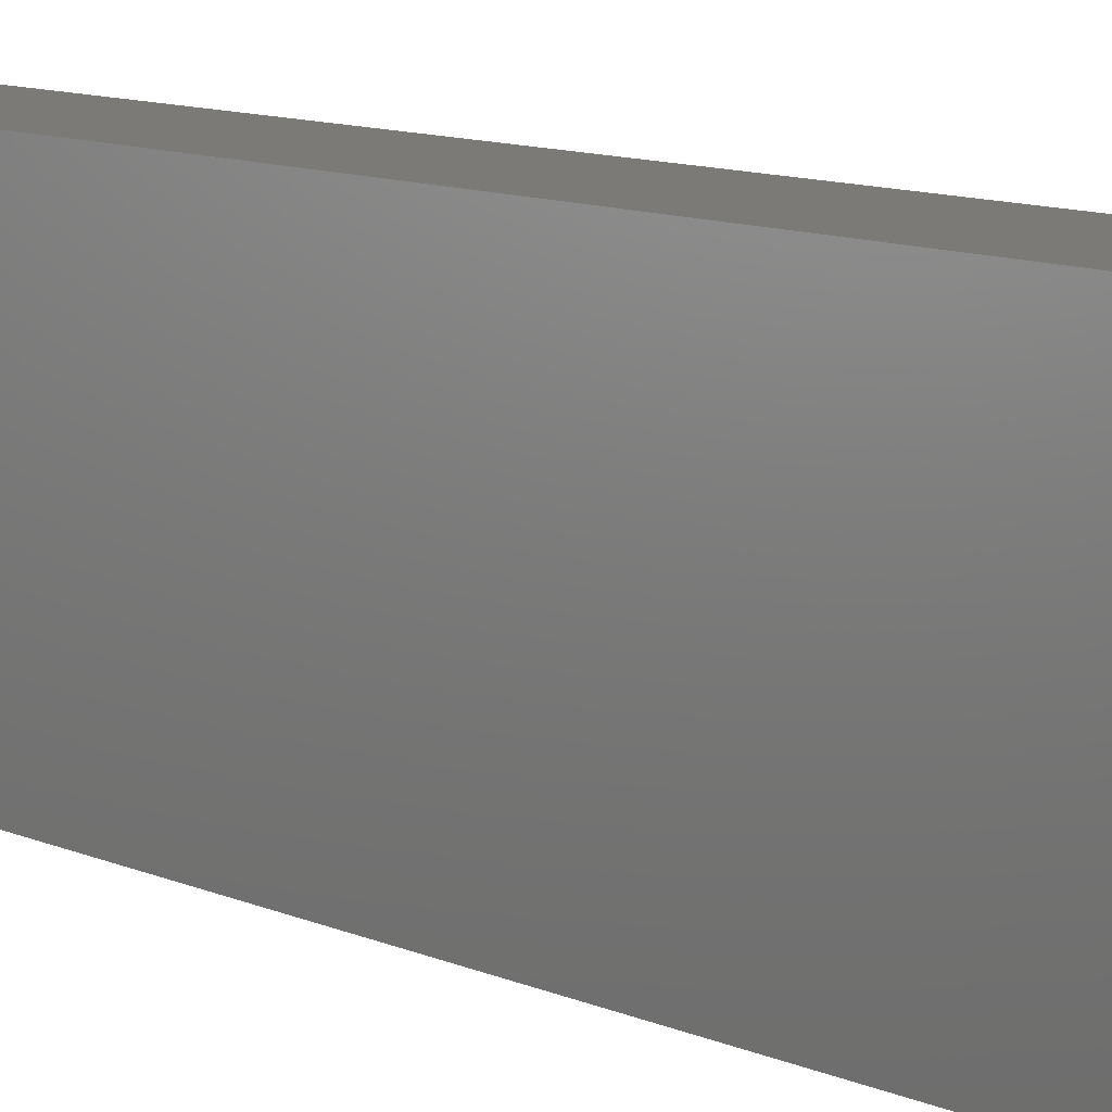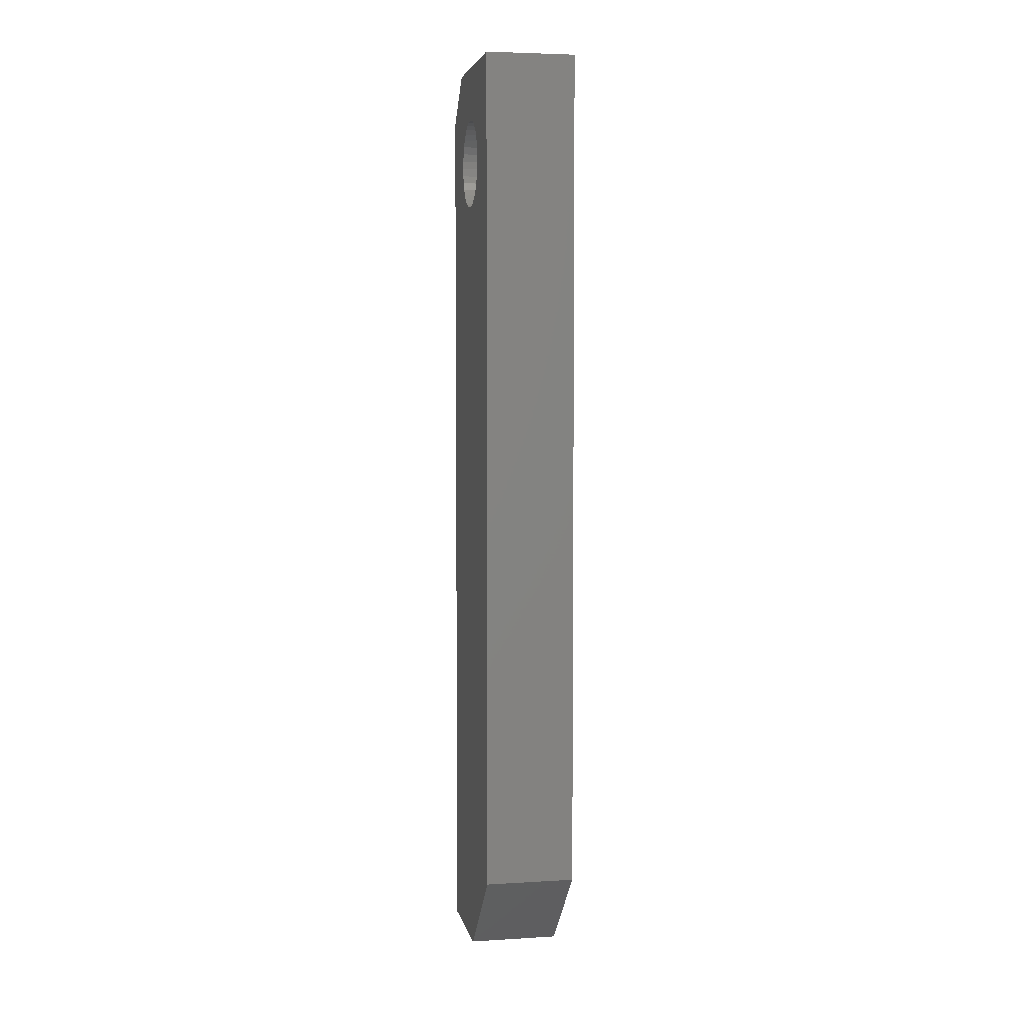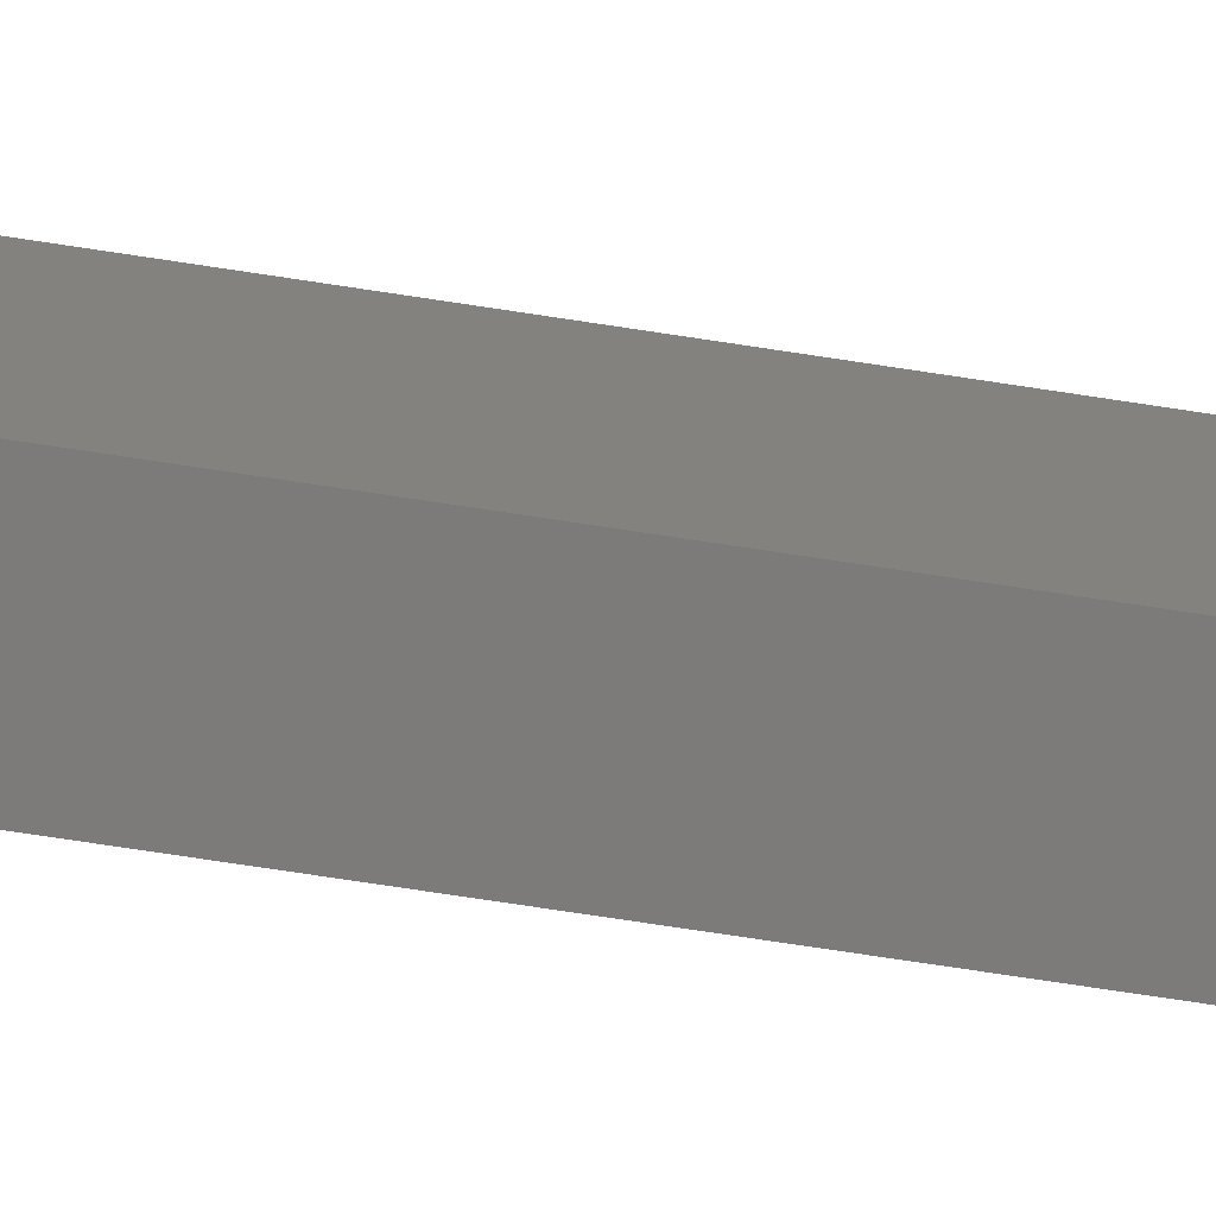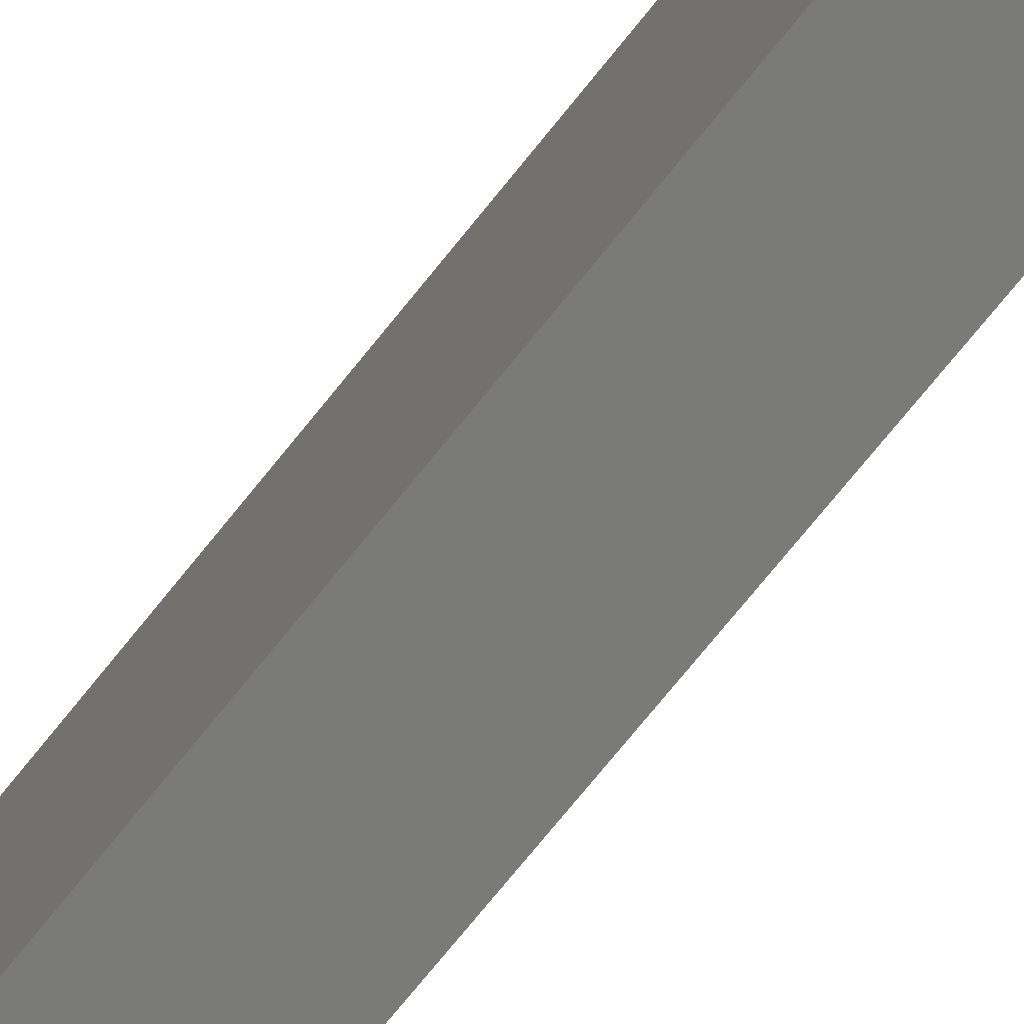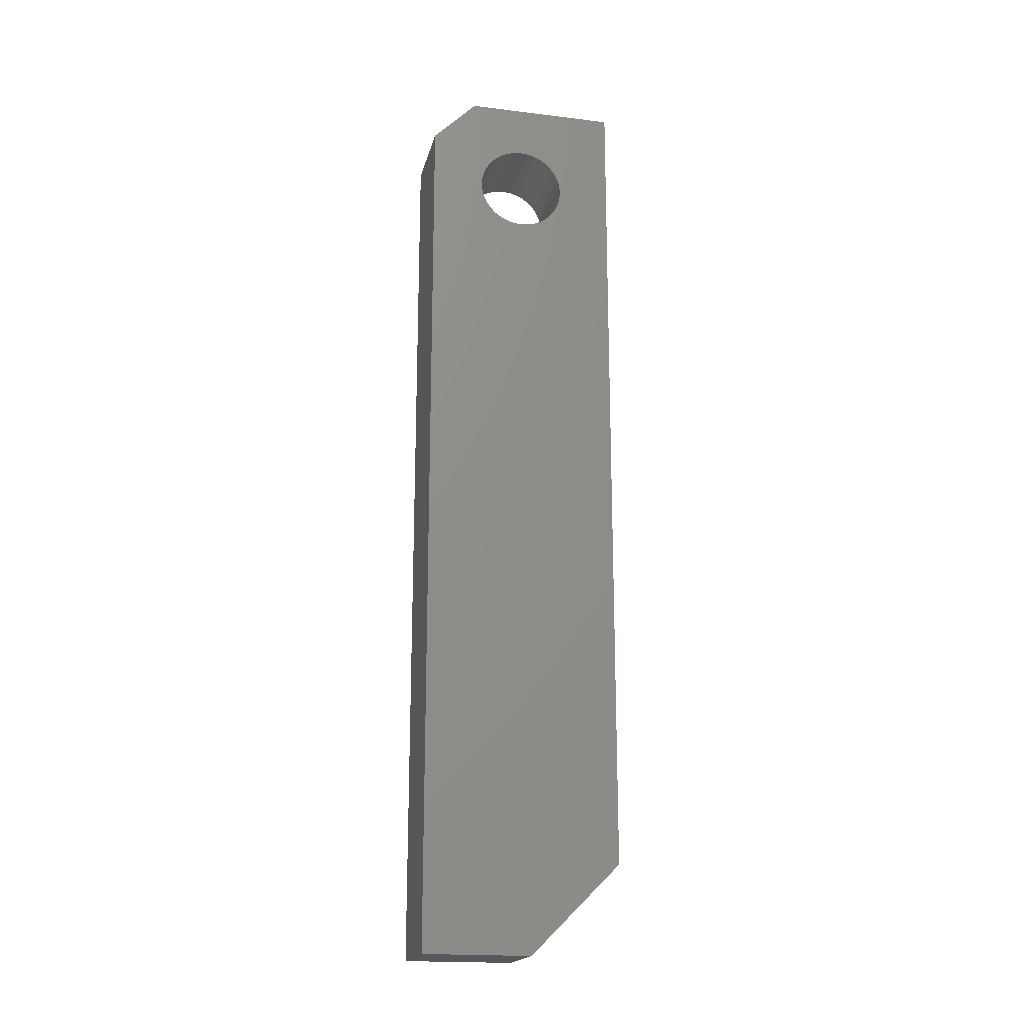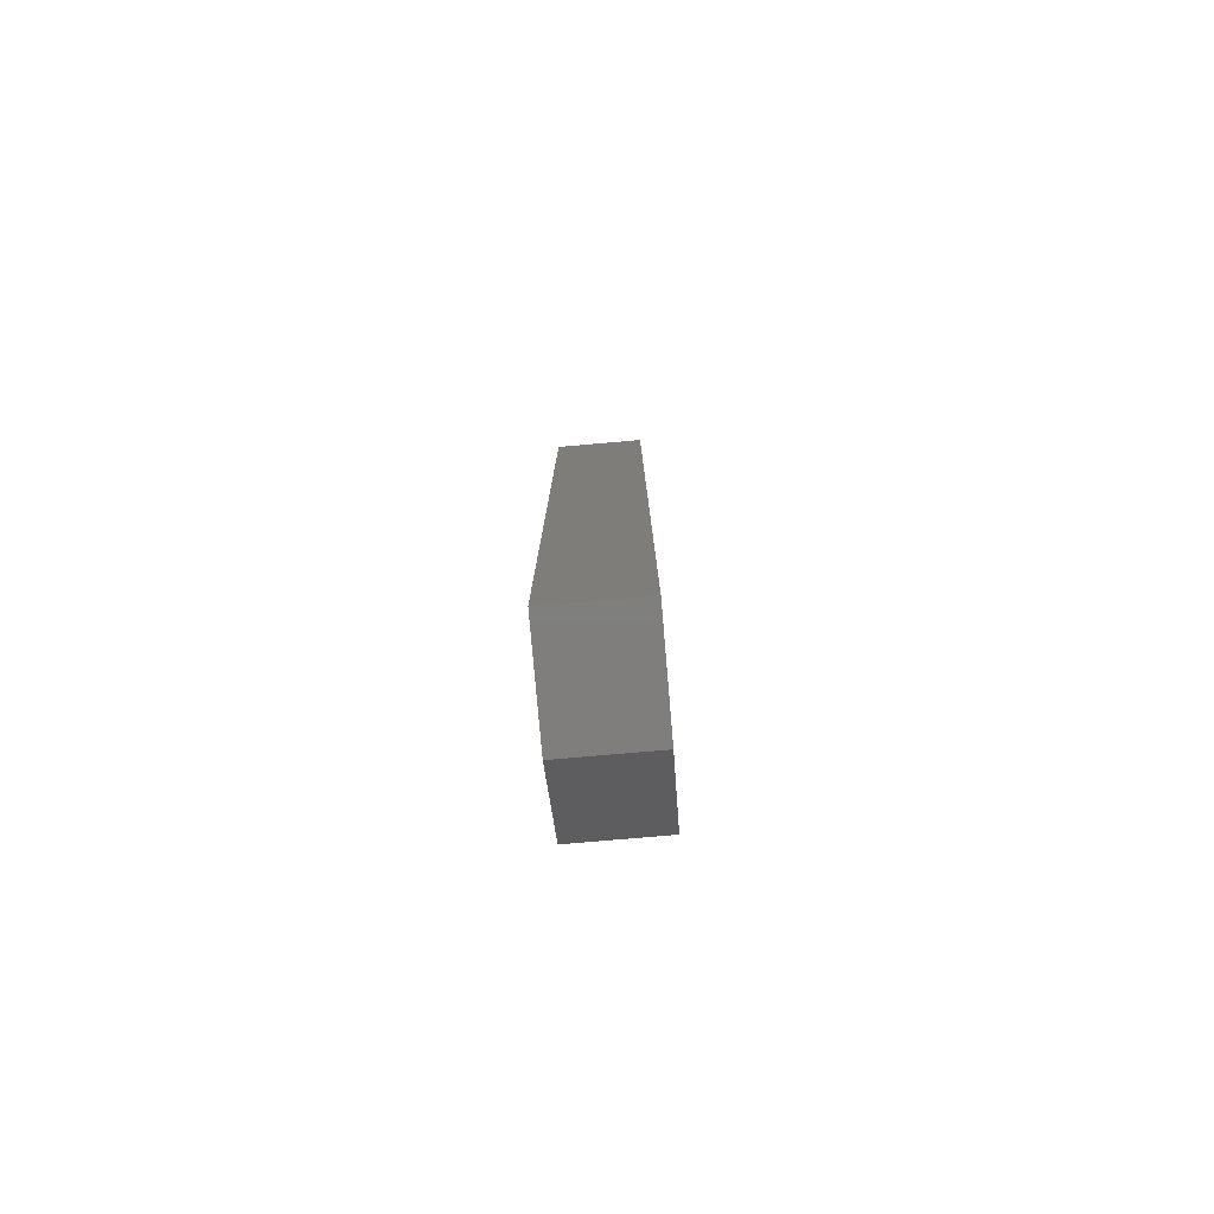
<metadata>
{"format":"stl","ext":"stl","renderer":"f3d","projection":"perspective","resolution":1024,"background":"white","views":[{"elev":7.6,"azim":146.9,"up":"+Z"},{"elev":4.6,"azim":-10.9,"up":"+Y"},{"elev":-74.8,"azim":81.4,"up":"+Z"},{"elev":-72.8,"azim":141.3,"up":"+Z"},{"elev":-18.9,"azim":-103.1,"up":"+Y"},{"elev":-78.6,"azim":-175.1,"up":"+Y"}]}
</metadata>
<code>
# stl→obj: 84 verts, 168 faces
v 1042 555.4 1931
v 1042 555.4 1948
v 1052 555.4 1931
v 1052 555.4 1948
v 1052 461.4 1948
v 1042 461.4 1948
v 1042 451.4 1938
v 1042 451.4 1926
v 1052 451.4 1938
v 1052 451.4 1926
v 1052 550.4 1926
v 1042 550.4 1926
v 1052 545.3 1932
v 1052 546.1 1933
v 1052 546.9 1933
v 1052 539.7 1939
v 1052 540.1 1940
v 1052 540.6 1941
v 1052 541.2 1941
v 1052 549.3 1937
v 1052 549.1 1936
v 1052 544.4 1942
v 1052 545.3 1942
v 1052 546.1 1942
v 1052 546.9 1942
v 1052 547.6 1941
v 1052 548.2 1941
v 1052 548.7 1940
v 1052 544.4 1932
v 1052 543.5 1932
v 1052 542.7 1933
v 1052 541.9 1933
v 1052 541.2 1934
v 1052 540.6 1934
v 1052 540.1 1935
v 1052 541.9 1942
v 1052 542.7 1942
v 1052 543.5 1942
v 1052 548.7 1935
v 1052 548.2 1934
v 1052 547.6 1934
v 1052 539.7 1936
v 1052 539.5 1937
v 1052 539.4 1937
v 1052 539.5 1938
v 1052 549.1 1939
v 1052 549.3 1938
v 1052 549.4 1937
v 1042 549.4 1937
v 1042 548.7 1935
v 1042 549.1 1936
v 1042 549.3 1937
v 1042 541.9 1942
v 1042 541.2 1941
v 1042 540.6 1941
v 1042 540.1 1940
v 1042 549.3 1938
v 1042 549.1 1939
v 1042 548.7 1940
v 1042 546.9 1942
v 1042 546.1 1942
v 1042 545.3 1942
v 1042 548.2 1941
v 1042 547.6 1941
v 1042 544.4 1942
v 1042 543.5 1942
v 1042 542.7 1942
v 1042 539.7 1936
v 1042 540.1 1935
v 1042 540.6 1934
v 1042 539.7 1939
v 1042 539.5 1938
v 1042 539.4 1937
v 1042 539.5 1937
v 1042 543.5 1932
v 1042 544.4 1932
v 1042 545.3 1932
v 1042 546.1 1933
v 1042 541.2 1934
v 1042 541.9 1933
v 1042 542.7 1933
v 1042 546.9 1933
v 1042 547.6 1934
v 1042 548.2 1934
f 1 2 3
f 3 2 4
f 5 4 6
f 6 4 2
f 7 8 9
f 9 8 10
f 11 10 12
f 12 10 8
f 13 11 14
f 14 11 15
f 16 17 5
f 5 17 18
f 5 18 19
f 3 20 21
f 22 23 4
f 4 23 24
f 4 24 25
f 25 26 4
f 4 26 27
f 4 27 28
f 13 29 11
f 11 29 30
f 11 30 10
f 10 30 31
f 10 31 32
f 32 33 10
f 10 33 34
f 10 34 35
f 19 36 5
f 5 36 37
f 5 37 4
f 4 37 38
f 4 38 22
f 21 39 3
f 3 39 40
f 3 40 11
f 11 40 41
f 11 41 15
f 35 42 10
f 10 42 43
f 10 43 9
f 9 43 44
f 9 44 5
f 5 44 45
f 5 45 16
f 28 46 4
f 4 46 47
f 4 47 3
f 3 47 48
f 3 48 20
f 2 1 49
f 50 51 1
f 1 51 52
f 1 52 49
f 53 54 6
f 6 54 55
f 6 55 56
f 49 57 2
f 2 57 58
f 2 58 59
f 60 61 2
f 2 61 62
f 59 63 2
f 2 63 64
f 2 64 60
f 62 65 2
f 2 65 66
f 2 66 6
f 6 66 67
f 6 67 53
f 68 69 8
f 8 69 70
f 56 71 6
f 6 71 72
f 6 72 7
f 7 72 73
f 7 73 8
f 8 73 74
f 8 74 68
f 75 76 12
f 12 76 77
f 12 77 78
f 70 79 8
f 8 79 80
f 8 80 12
f 12 80 81
f 12 81 75
f 78 82 12
f 12 82 83
f 12 83 1
f 1 83 84
f 1 84 50
f 6 7 5
f 5 7 9
f 47 49 48
f 48 49 52
f 48 52 20
f 20 52 51
f 20 51 21
f 21 51 50
f 21 50 39
f 39 50 84
f 39 84 40
f 40 84 83
f 40 83 41
f 41 83 82
f 41 82 15
f 15 82 78
f 15 78 14
f 14 78 77
f 14 77 13
f 13 77 76
f 13 76 29
f 29 76 75
f 29 75 30
f 30 75 81
f 30 81 31
f 31 81 80
f 31 80 32
f 32 80 79
f 32 79 33
f 33 79 70
f 33 70 34
f 34 70 69
f 34 69 35
f 35 69 68
f 35 68 42
f 42 68 74
f 42 74 43
f 43 74 73
f 43 73 44
f 44 73 72
f 44 72 45
f 45 72 71
f 45 71 16
f 16 71 56
f 16 56 17
f 17 56 55
f 17 55 18
f 18 55 54
f 18 54 19
f 19 54 53
f 19 53 36
f 36 53 67
f 36 67 37
f 37 67 66
f 37 66 38
f 38 66 65
f 38 65 22
f 22 65 62
f 22 62 23
f 23 62 61
f 23 61 24
f 24 61 60
f 24 60 25
f 25 60 64
f 25 64 26
f 26 64 63
f 26 63 27
f 27 63 59
f 27 59 28
f 28 59 58
f 28 58 46
f 46 58 57
f 46 57 47
f 47 57 49
f 12 1 11
f 11 1 3

</code>
